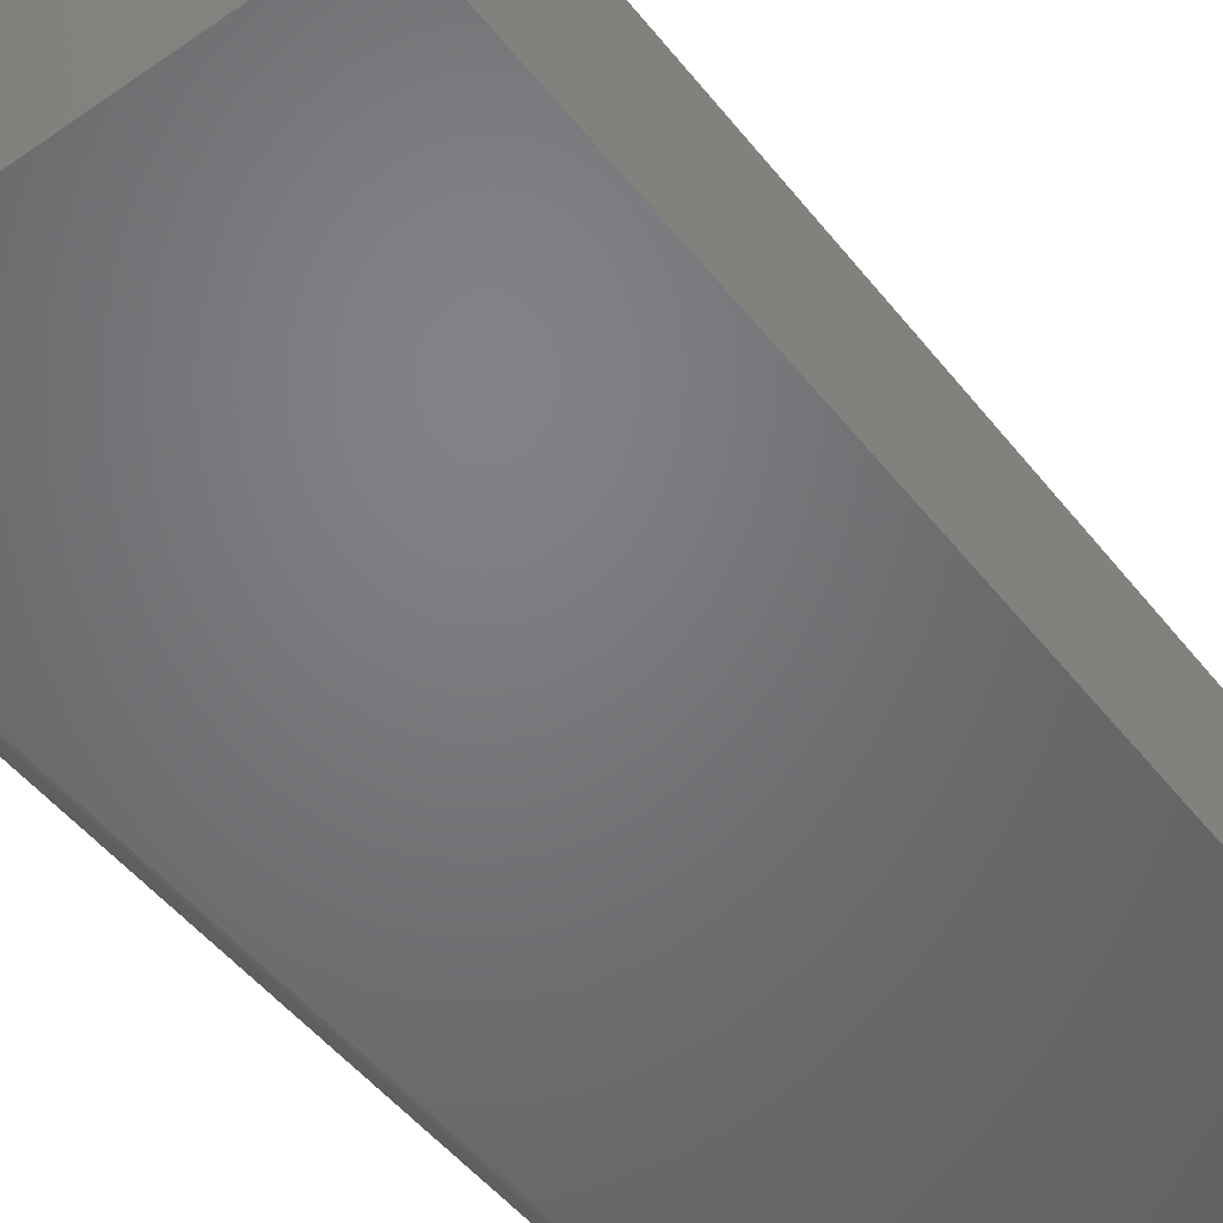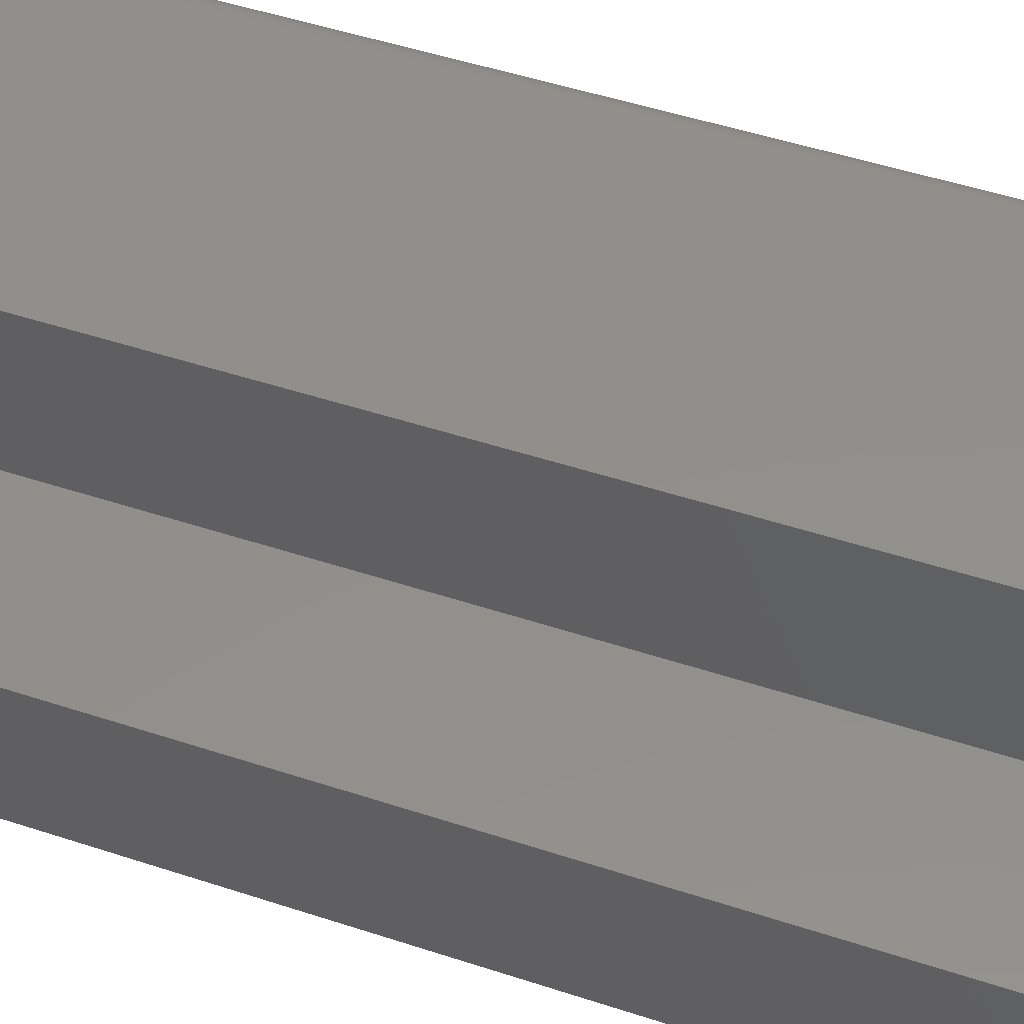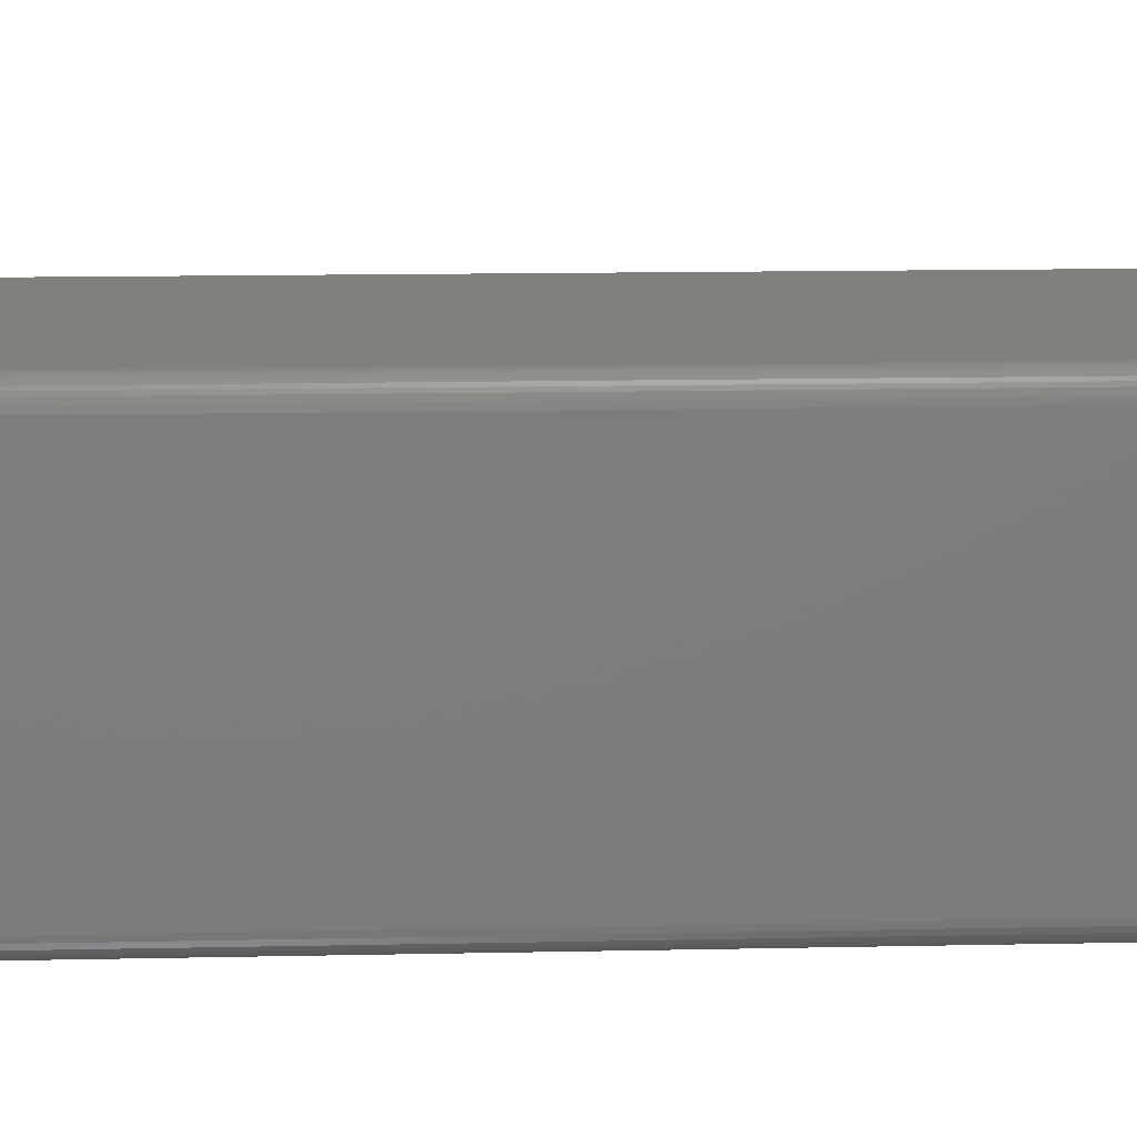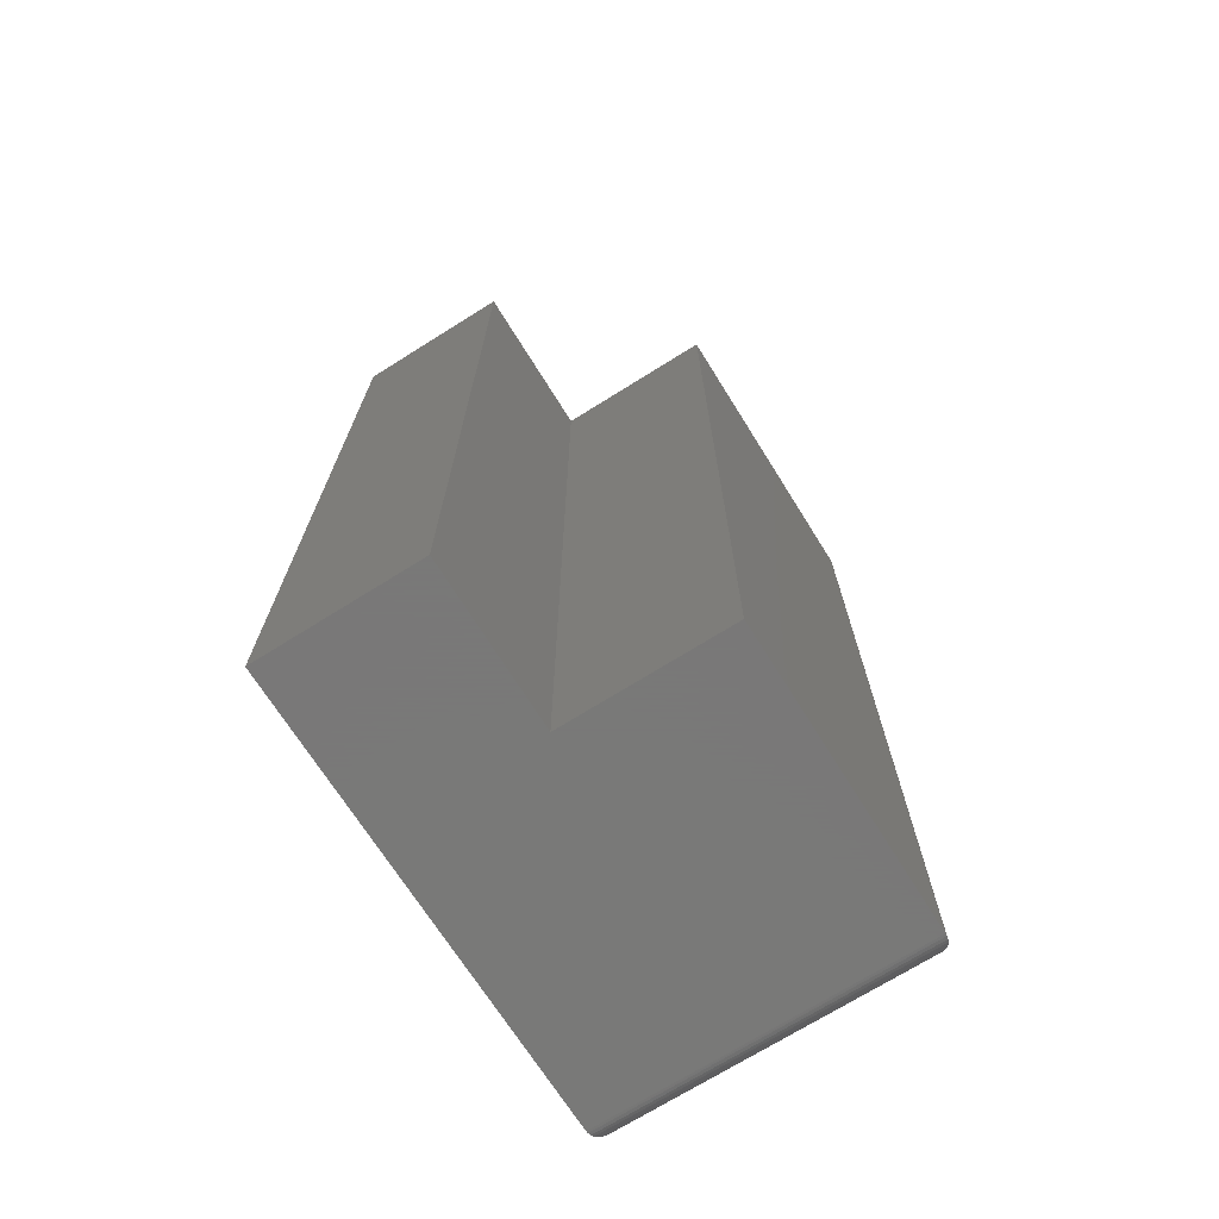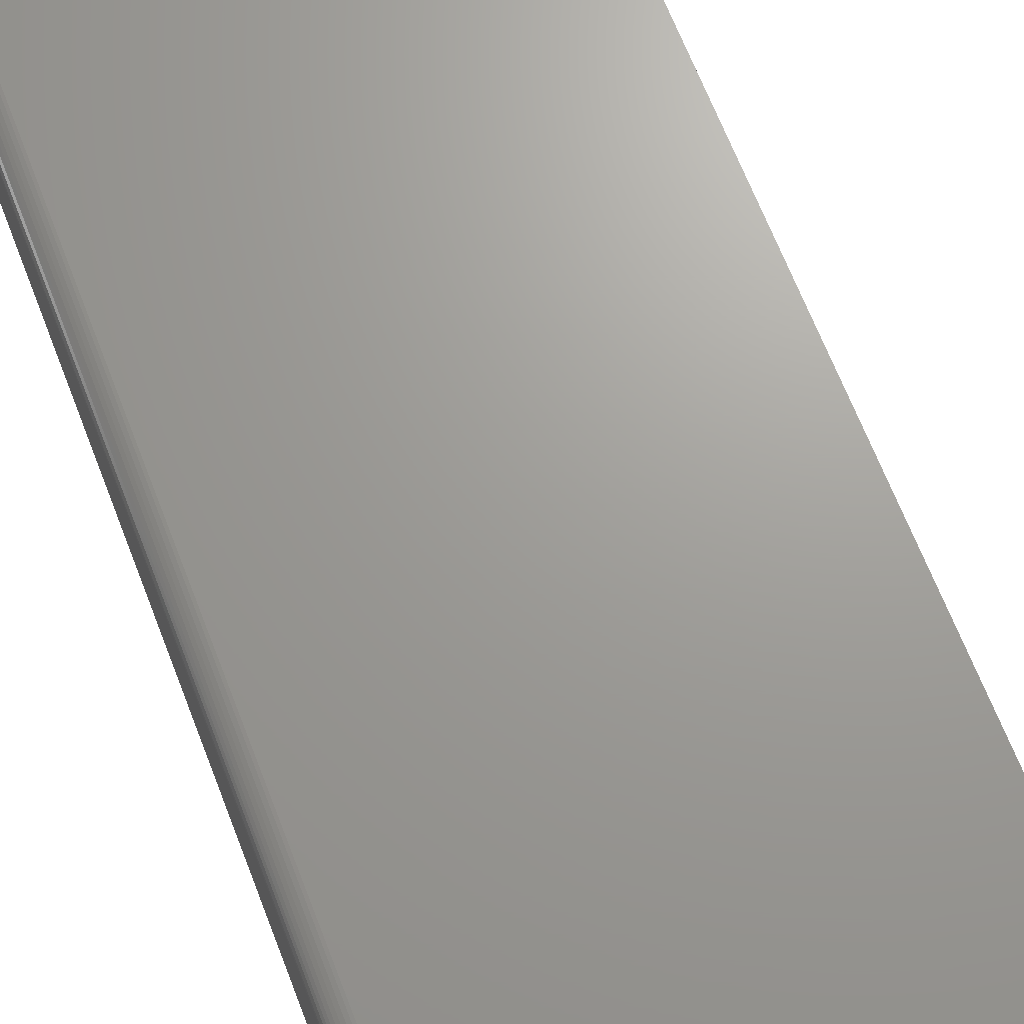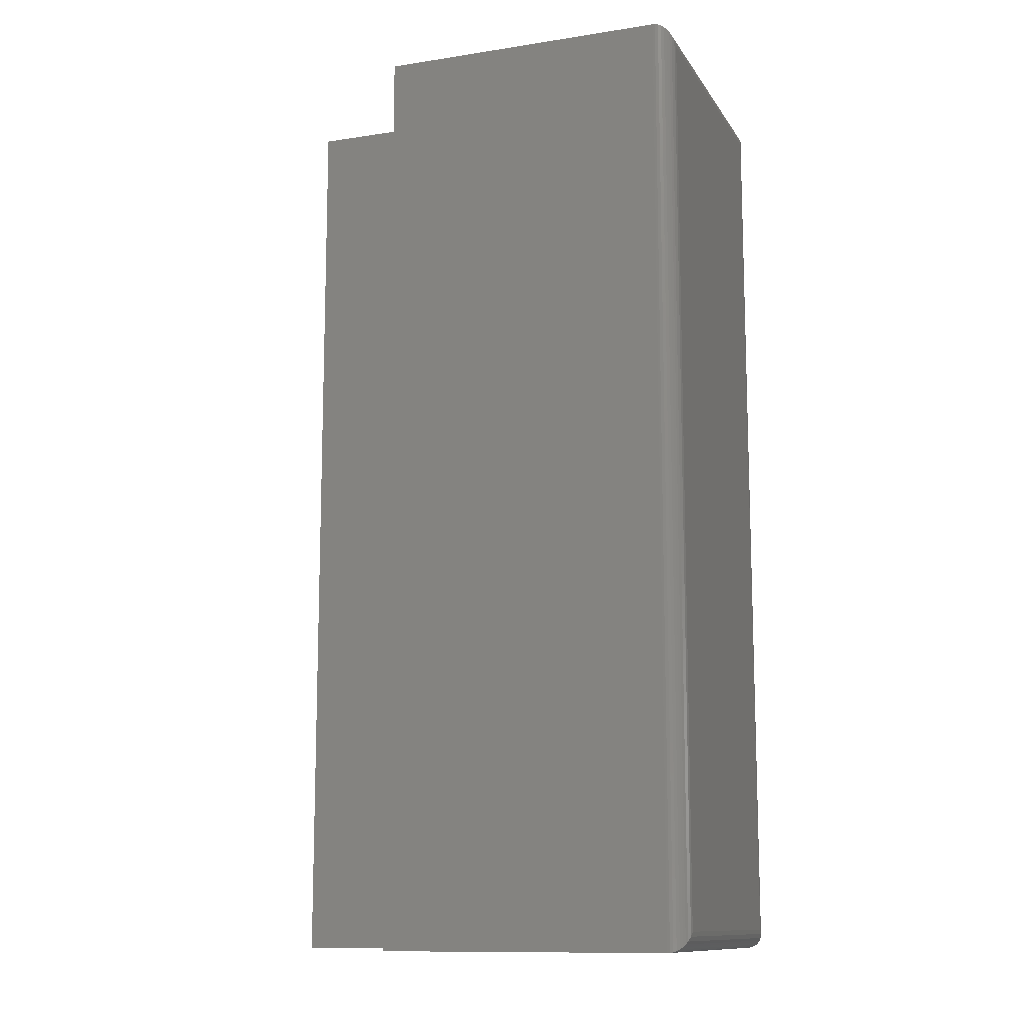
<metadata>
{"format":"stl","ext":"stl","renderer":"f3d","projection":"perspective","resolution":1024,"background":"white","views":[{"elev":-50.9,"azim":-142.8,"up":"+Z"},{"elev":51.5,"azim":-70.5,"up":"+Z"},{"elev":13.9,"azim":87.3,"up":"+Z"},{"elev":-71.5,"azim":-58.0,"up":"+Y"},{"elev":68.8,"azim":158.6,"up":"+Z"},{"elev":-11.8,"azim":20.4,"up":"+Y"}]}
</metadata>
<code>
# stl→obj: 48 verts, 92 faces
v 0.3594 -0.75 0.4363
v 0.1263 -0.75 0.4363
v 0.3595 -0.75 0.1835
v 0.1263 -0.75 0.306
v 0 -0.75 0.1797
v 7.735e-18 -0.75 0.306
v 0.3594 4.2e-17 0.4363
v 0.3594 2.1e-19 0.1835
v 0.1263 1.424e-17 0.4363
v 0.1263 7.012e-18 0.306
v 0 0 0.1797
v 7.735e-18 7.012e-18 0.306
v 0.375 -0.01562 0.1991
v 0.375 -0.01562 0.4206
v 0.375 -0.7344 0.1991
v 0.375 -0.7344 0.4206
v 0.3746 -0.01195 0.4243
v 0.3746 -0.738 0.4243
v 0.3661 -0.001535 0.4347
v 0.3683 -0.7472 0.4335
v 0.3683 -0.002811 0.4335
v 0.3703 -0.7456 0.4318
v 0.3703 -0.004419 0.4318
v 0.3719 -0.7437 0.43
v 0.3719 -0.006313 0.43
v 0.3732 -0.7416 0.4278
v 0.3732 -0.008436 0.4278
v 0.3613 -0.0001198 0.4361
v 0.3613 -0.7499 0.4361
v 0.3638 -0.0006303 0.4356
v 0.3638 -0.7494 0.4356
v 0.3661 -0.7485 0.4347
v 0.3746 -0.01198 0.1954
v 0.3662 -0.001588 0.1851
v 0.3684 -0.00287 0.1863
v 0.3703 -0.004479 0.188
v 0.372 -0.006368 0.1898
v 0.3733 -0.008481 0.192
v 0.3615 -0.0001397 0.1836
v 0.3639 -0.0006698 0.1841
v 0.3746 -0.738 0.1954
v 0.3733 -0.7415 0.192
v 0.372 -0.7436 0.1898
v 0.3703 -0.7455 0.188
v 0.3684 -0.7471 0.1863
v 0.3662 -0.7484 0.1851
v 0.3615 -0.7499 0.1836
v 0.3639 -0.7493 0.1841
f 1 2 3
f 3 2 4
f 3 4 5
f 5 4 6
f 7 8 9
f 9 8 10
f 8 11 10
f 10 11 12
f 7 9 1
f 1 9 2
f 13 14 15
f 15 14 16
f 11 8 5
f 5 8 3
f 16 17 18
f 16 14 17
f 19 20 21
f 21 20 22
f 21 22 23
f 23 22 24
f 23 24 25
f 25 24 26
f 25 26 27
f 27 26 18
f 27 18 17
f 7 1 28
f 28 1 29
f 28 29 30
f 30 29 31
f 30 31 19
f 19 31 32
f 19 32 20
f 14 33 17
f 14 13 33
f 34 21 35
f 35 21 23
f 35 23 36
f 36 23 25
f 36 25 37
f 37 25 27
f 37 27 38
f 38 27 17
f 38 17 33
f 8 7 39
f 39 7 28
f 39 28 40
f 40 28 30
f 40 30 34
f 34 30 19
f 34 19 21
f 13 41 33
f 13 15 41
f 33 41 42
f 33 42 38
f 38 42 43
f 38 43 37
f 37 43 44
f 37 44 36
f 36 44 45
f 36 45 35
f 35 45 46
f 3 8 47
f 47 8 39
f 47 39 48
f 48 39 40
f 48 40 46
f 46 40 34
f 46 34 35
f 15 18 41
f 15 16 18
f 41 18 26
f 41 26 42
f 42 26 24
f 42 24 43
f 43 24 22
f 43 22 44
f 44 22 20
f 44 20 45
f 45 20 32
f 1 3 29
f 29 3 47
f 29 47 31
f 31 47 48
f 31 48 32
f 32 48 46
f 32 46 45
f 12 11 6
f 6 11 5
f 10 12 4
f 4 12 6
f 9 10 2
f 2 10 4

</code>
